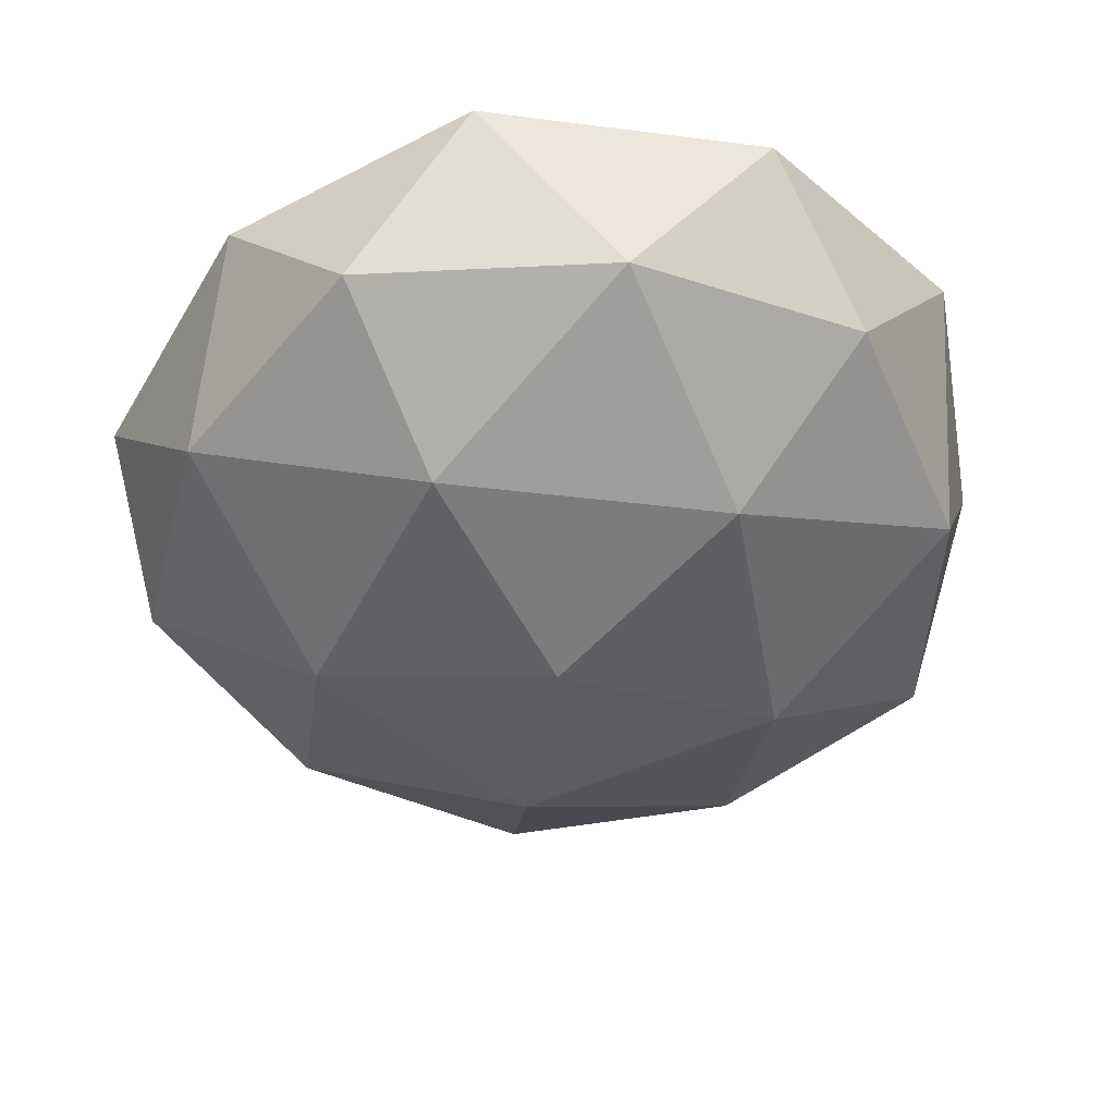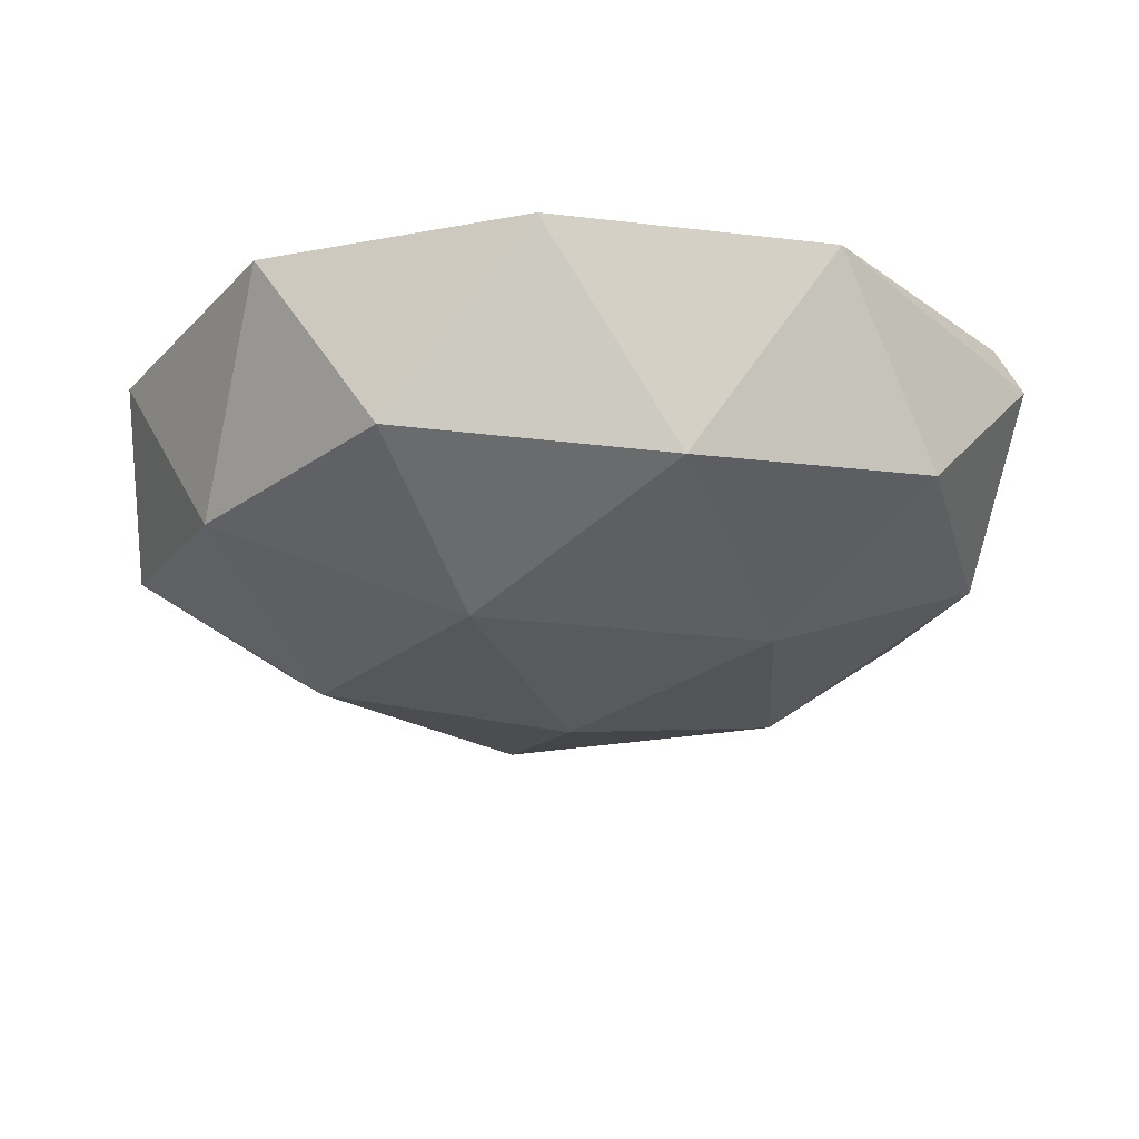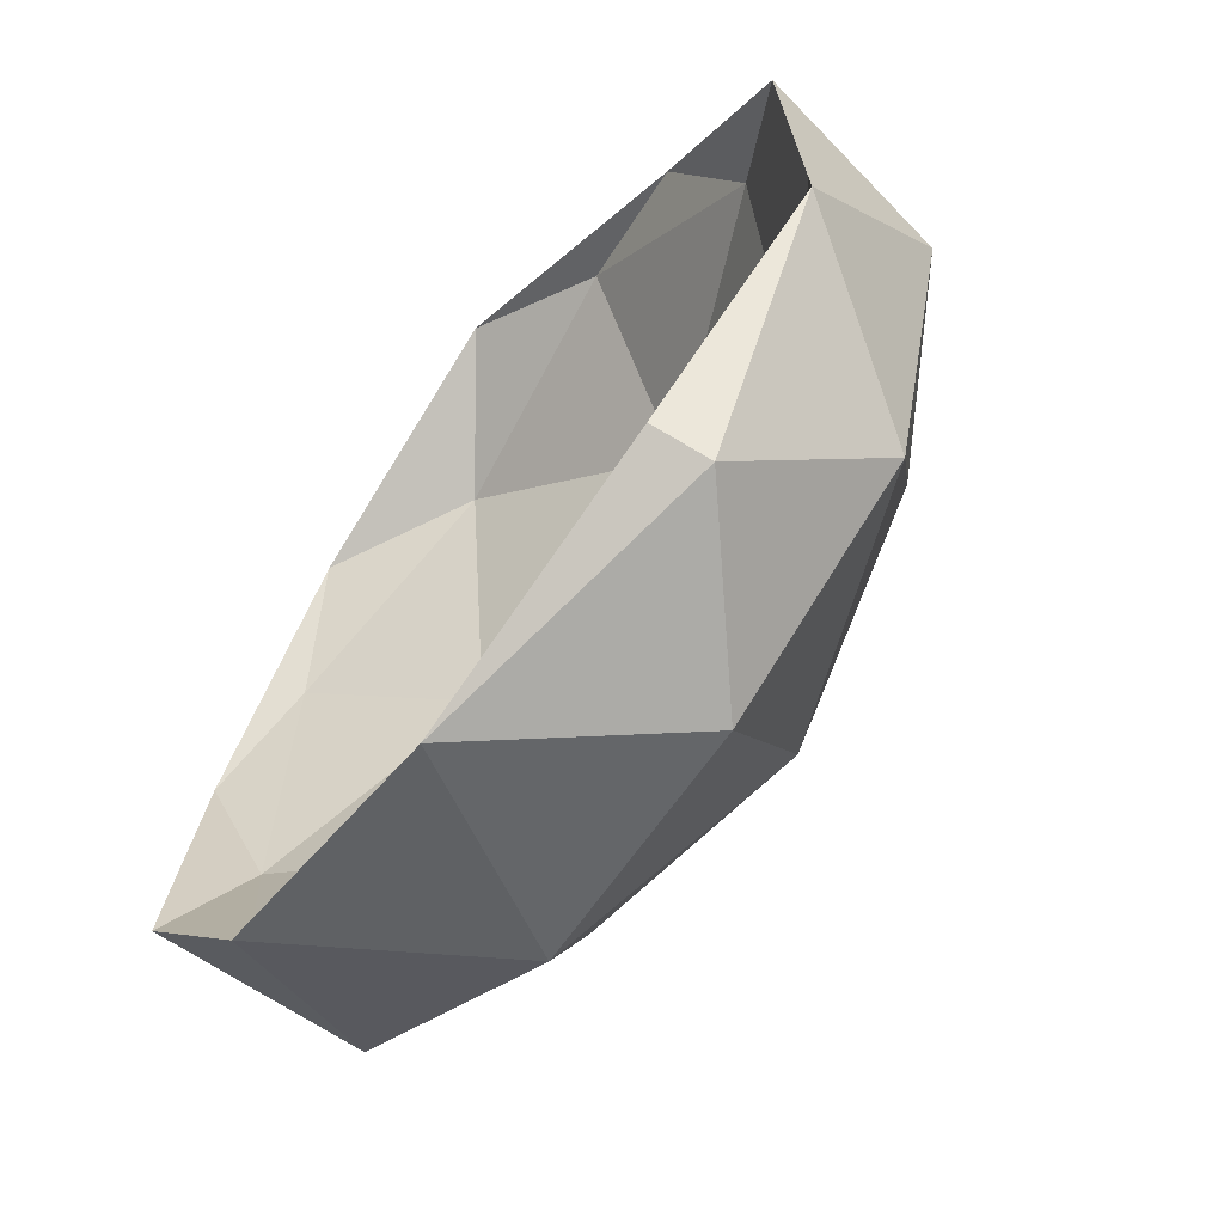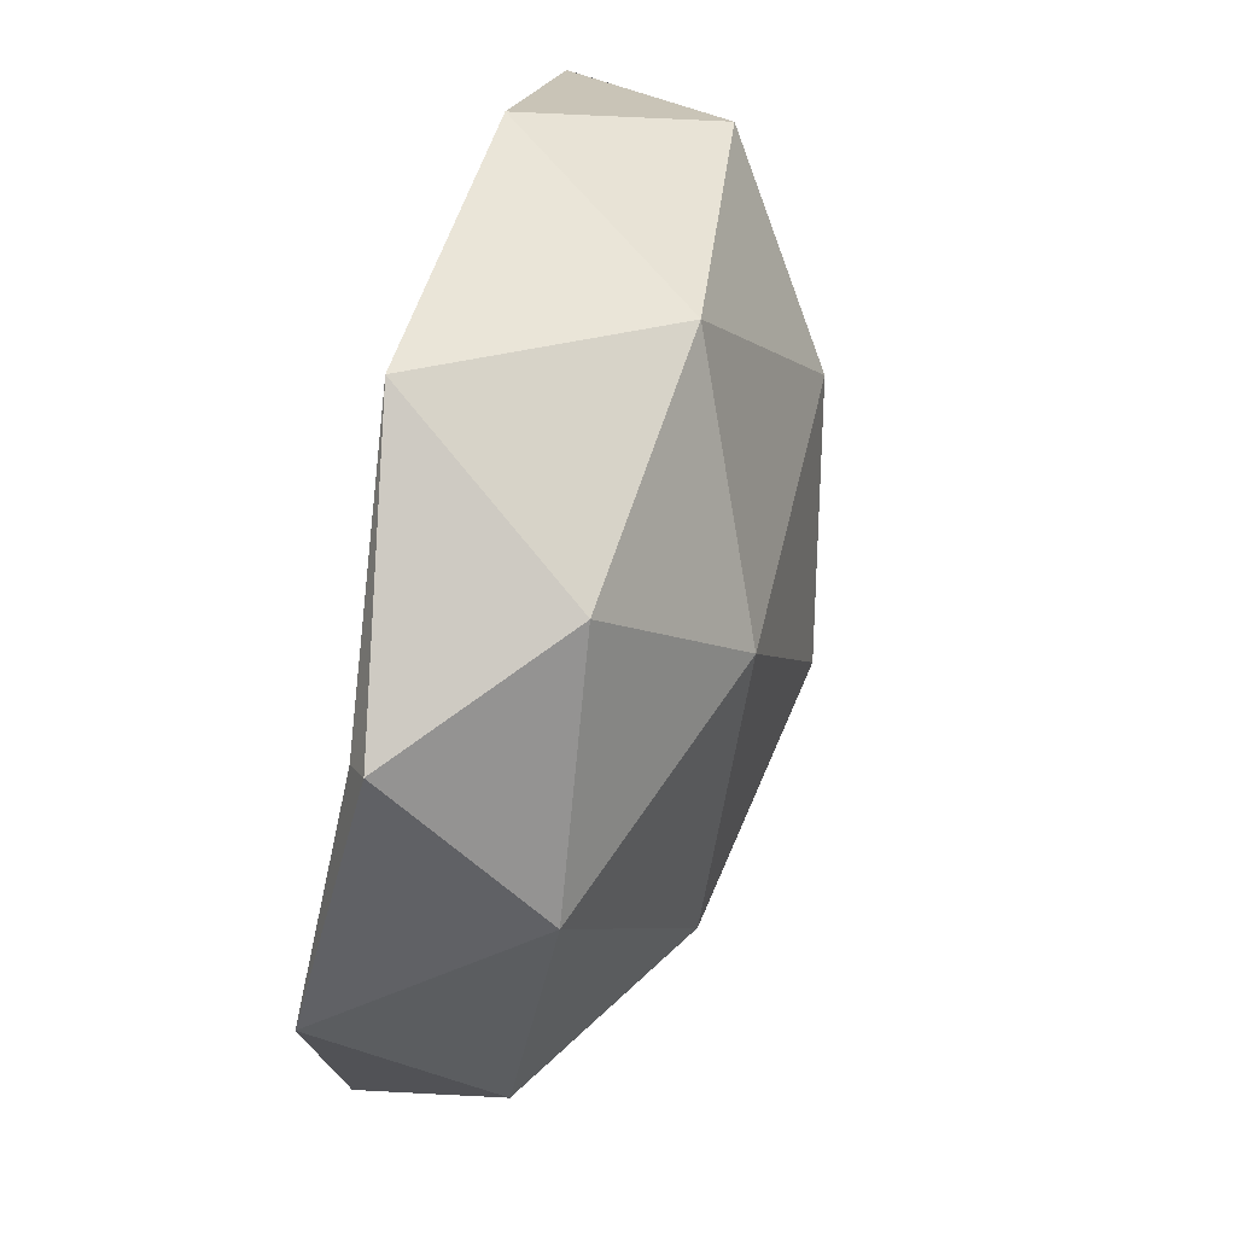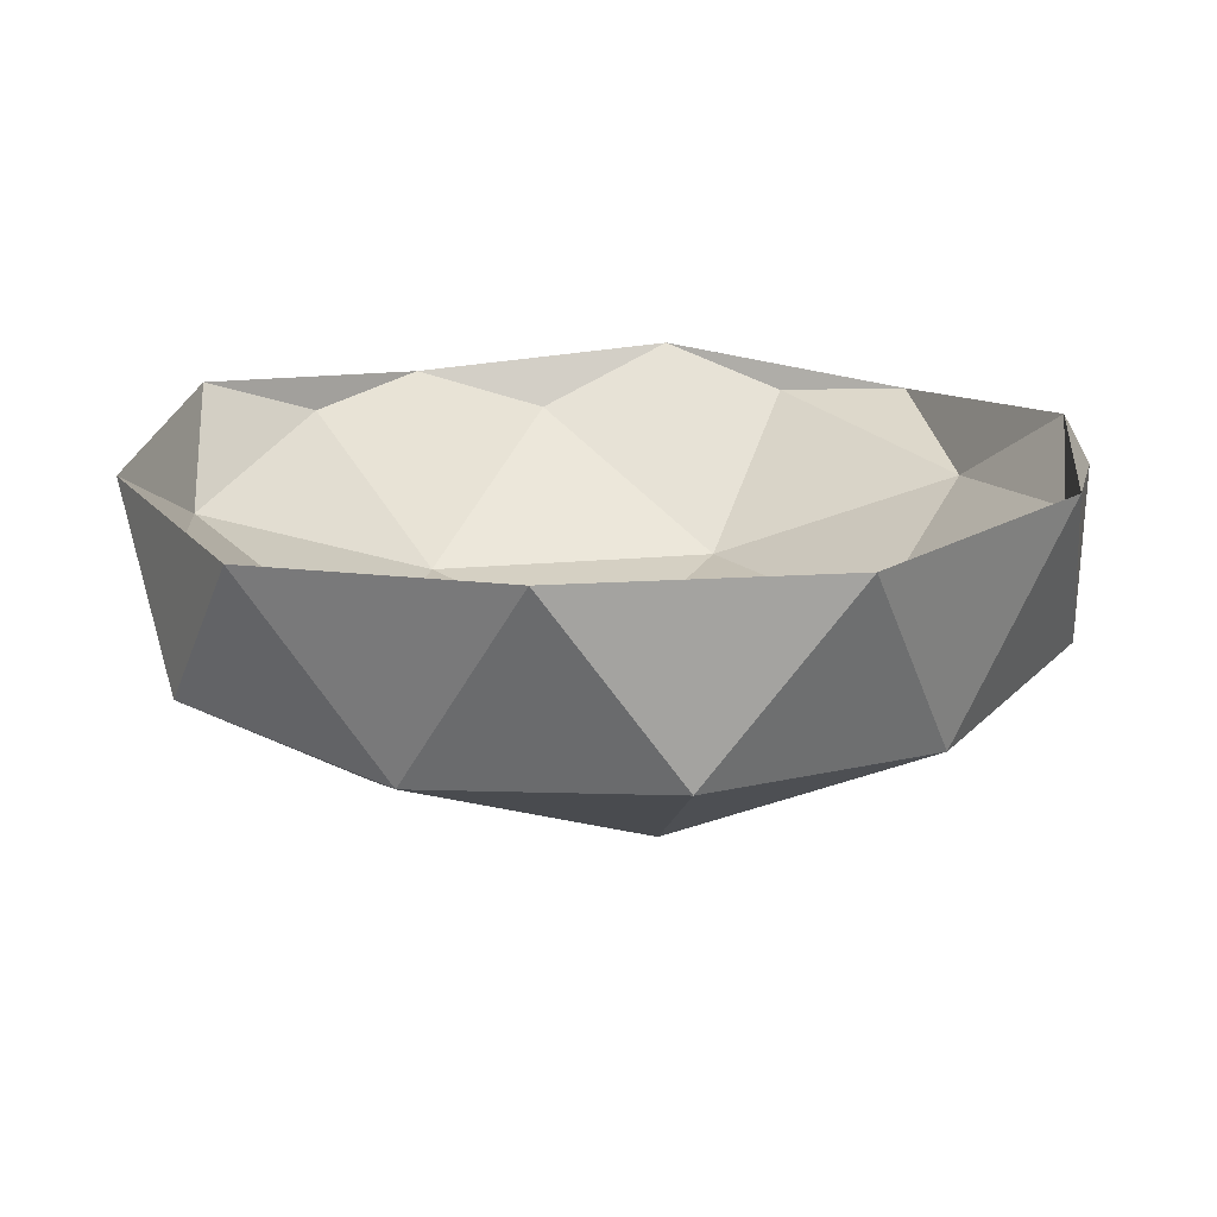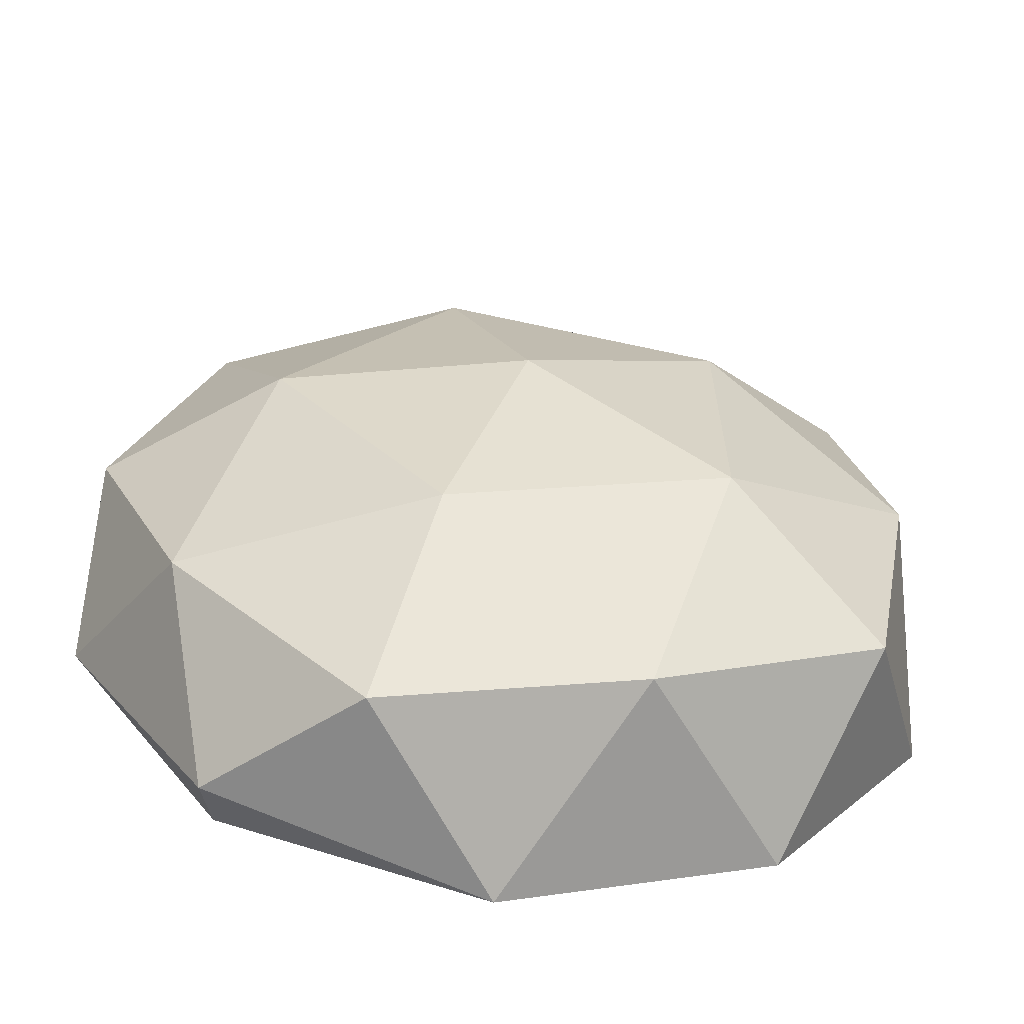
<metadata>
{"format":"obj","ext":"obj","renderer":"f3d","projection":"perspective","resolution":1024,"background":"white","views":[{"elev":-46.5,"azim":-61.8,"up":"+Y"},{"elev":-19.8,"azim":147.4,"up":"+Y"},{"elev":-65.3,"azim":-127.2,"up":"+Z"},{"elev":72.3,"azim":-76.4,"up":"+Z"},{"elev":18.9,"azim":115.9,"up":"+Y"},{"elev":-63.7,"azim":-5.3,"up":"+Z"}]}
</metadata>
<code>
o Icosphere_Icosphere.002
v 0 -0.3425 -0
v -0.1625 -0.2877 0.5
v 0.4253 -0.2505 0.309
v 0.7236 -0.00209 0.5257
v 0.8506 -0.05044 -0
v -0.5257 -0.2877 -0
v -0.1625 -0.2505 -0.5
v 0.4253 -0.2505 -0.309
v 0.5633 0.07461 0.7717
v 0.908 0.06441 0.2973
v -0.2764 -0.00209 0.8506
v -0.5608 0.03439 0.757
v -0.002172 0.1118 0.9554
v -0.8944 -0.002088 -0
v -0.9093 0.0306 -0.2932
v -0.9093 0.07461 0.2932
v -0.2764 -0.00209 -0.8506
v -0.002172 0.1118 -0.9554
v -0.5608 0.1067 -0.757
v 0.7236 -0.00209 -0.5257
v 0.908 0.1118 -0.2973
v 0.5633 0.1009 -0.7717
v 0.2629 -0.05044 -0.809
v -0.6882 -0.08761 -0.5
v -0.6882 -0.05044 0.5
v 0.2629 -0.08761 0.809
v 0 -0.6158 -0
v 0.4253 -0.5238 0.309
v -0.1625 -0.5238 0.5
v 0.7603 -0.2754 0.5257
v 0.8506 -0.3237 -0
v -0.5257 -0.5238 -0
v -0.1625 -0.5238 -0.5
v 0.4253 -0.5238 -0.309
v -0.2764 -0.2754 0.8506
v 0.2629 -0.3238 0.809
v -0.8944 -0.2754 -0
v -0.6882 -0.3237 0.5258
v -0.2764 -0.2754 -0.8818
v -0.6882 -0.3237 -0.5
v -0.5878 0 -0.809
v 0.7536 -0.2754 -0.5257
v 0.2629 -0.3238 -0.809
v -0.5878 -0 0.809
f 1 2 3
f 4 5 3
f 1 6 2
f 1 7 6
f 1 8 7
f 4 9 10
f 11 12 13
f 14 15 16
f 17 18 19
f 20 21 22
f 8 20 23
f 8 23 7
f 7 23 17
f 7 17 24
f 7 24 6
f 6 24 14
f 6 14 25
f 6 25 2
f 2 25 11
f 5 20 8
f 5 8 3
f 3 8 1
f 2 11 26
f 2 26 3
f 3 26 4
f 27 28 29
f 30 28 31
f 27 29 32
f 27 32 33
f 27 33 34
f 30 31 10
f 35 36 13
f 37 38 16
f 39 40 41
f 42 43 22
f 30 10 9
f 35 13 44
f 37 16 15
f 39 41 18
f 42 22 21
f 44 13 12
f 22 43 18
f 43 39 18
f 15 19 41
f 41 40 15
f 40 37 15
f 16 38 44
f 38 35 44
f 13 36 9
f 36 30 9
f 10 31 21
f 31 42 21
f 34 43 42
f 34 33 43
f 33 39 43
f 33 40 39
f 33 32 40
f 32 37 40
f 32 38 37
f 32 29 38
f 29 35 38
f 31 34 42
f 31 28 34
f 28 27 34
f 29 36 35
f 29 28 36
f 28 30 36
f 24 19 15
f 5 10 21
f 25 16 12
f 26 13 9
f 23 22 18
f 5 4 10
f 26 11 13
f 25 14 16
f 24 17 19
f 23 20 22
f 17 23 18
f 14 24 15
f 11 25 12
f 4 26 9
f 20 5 21
f 41 19 18
f 16 44 12

</code>
